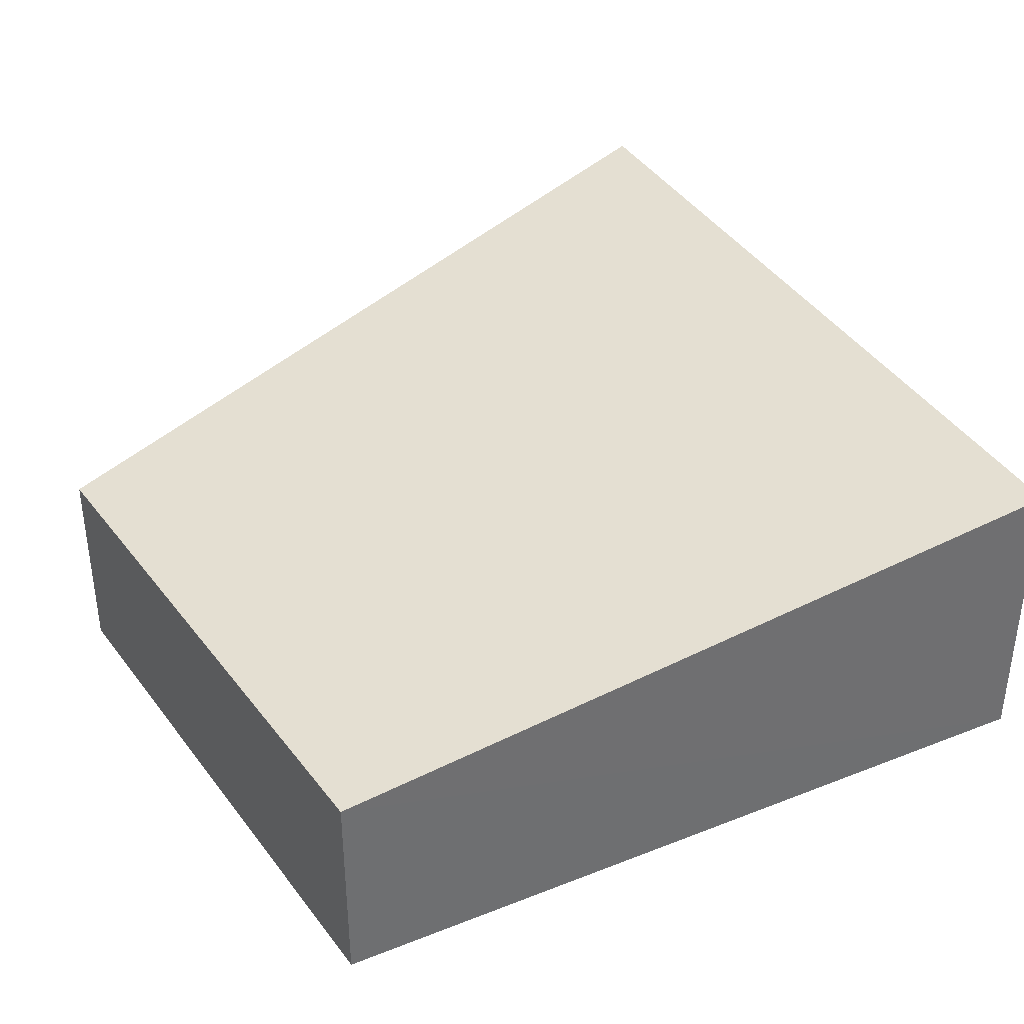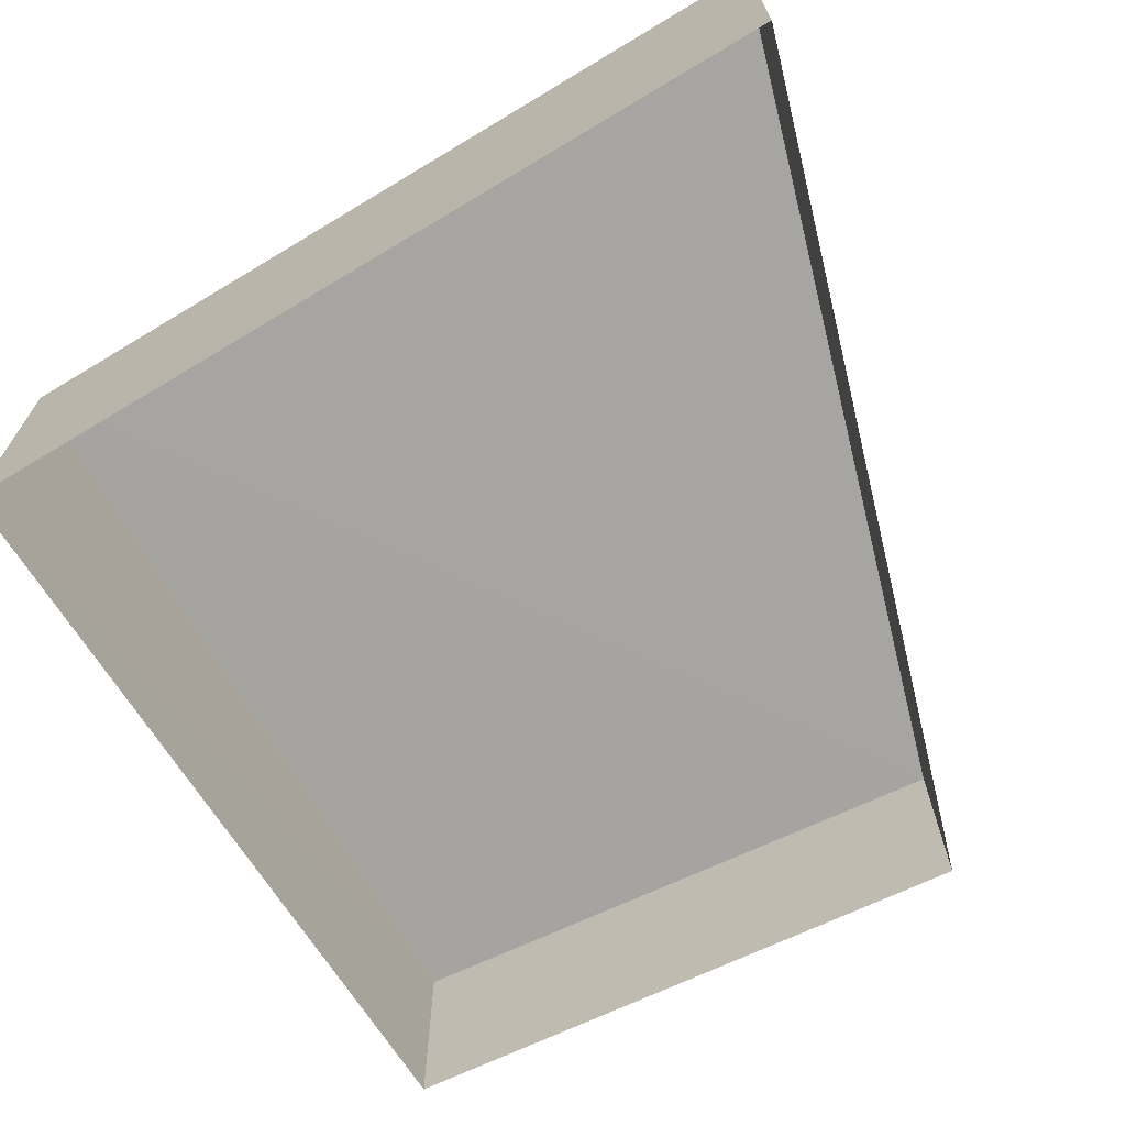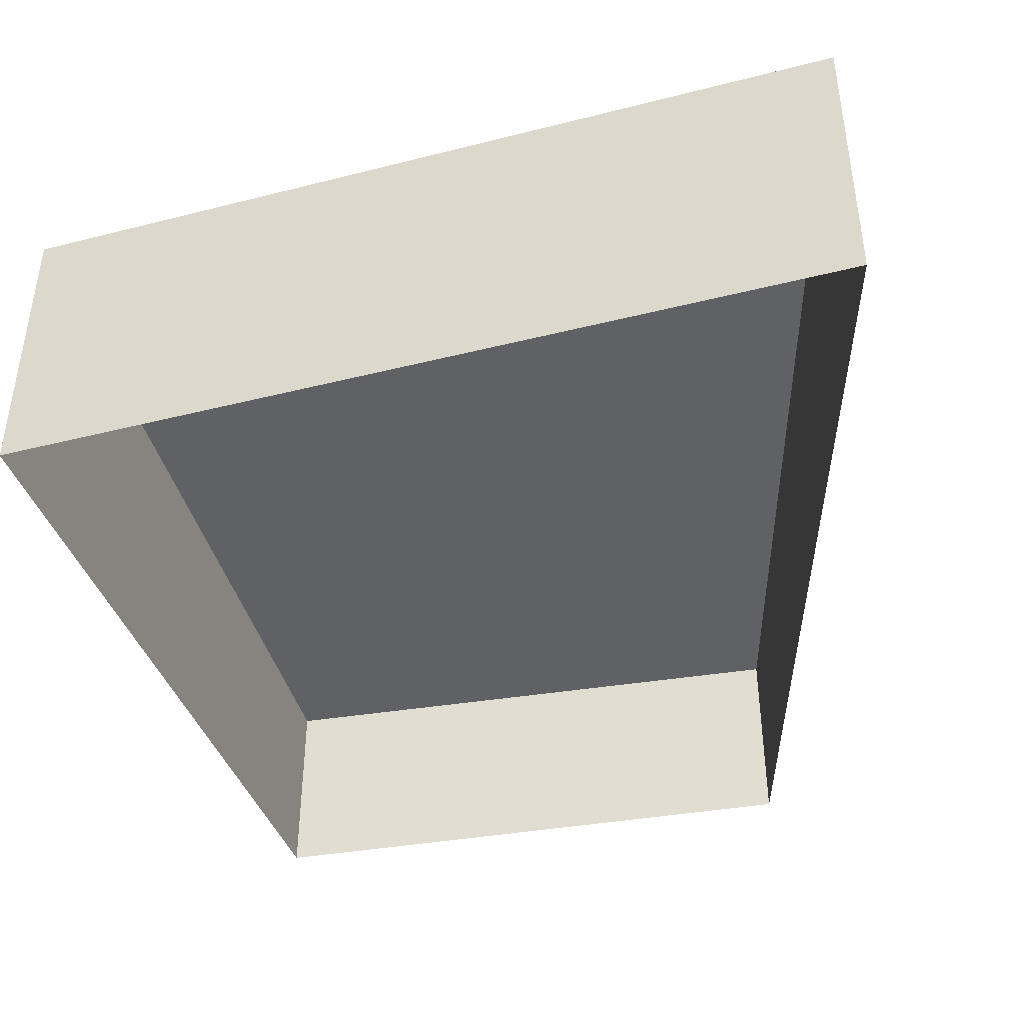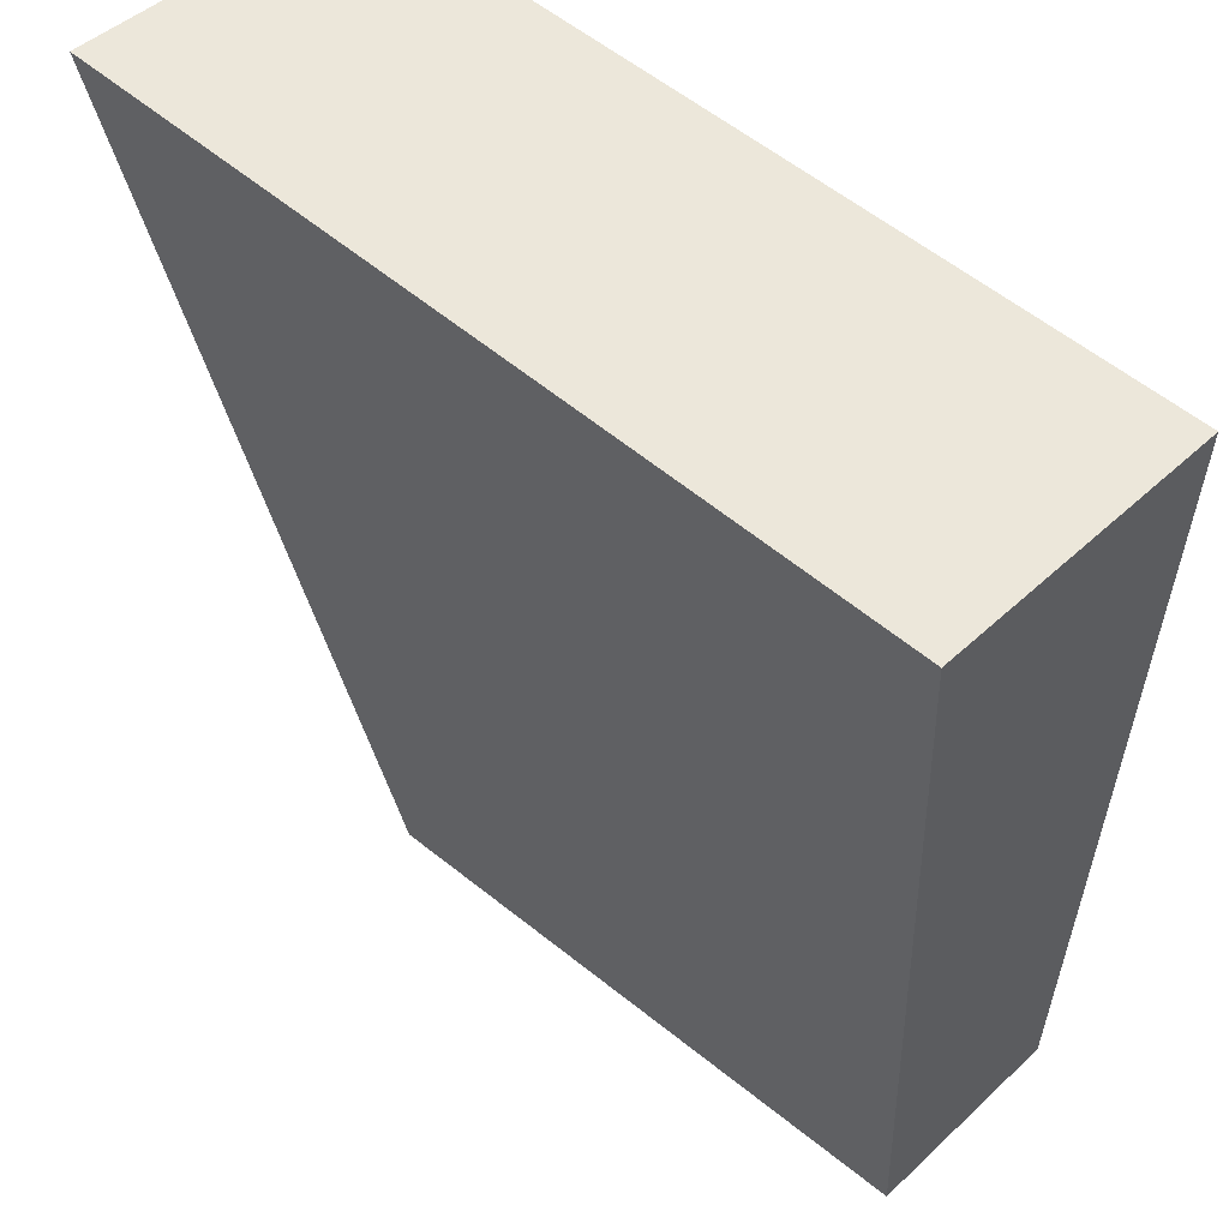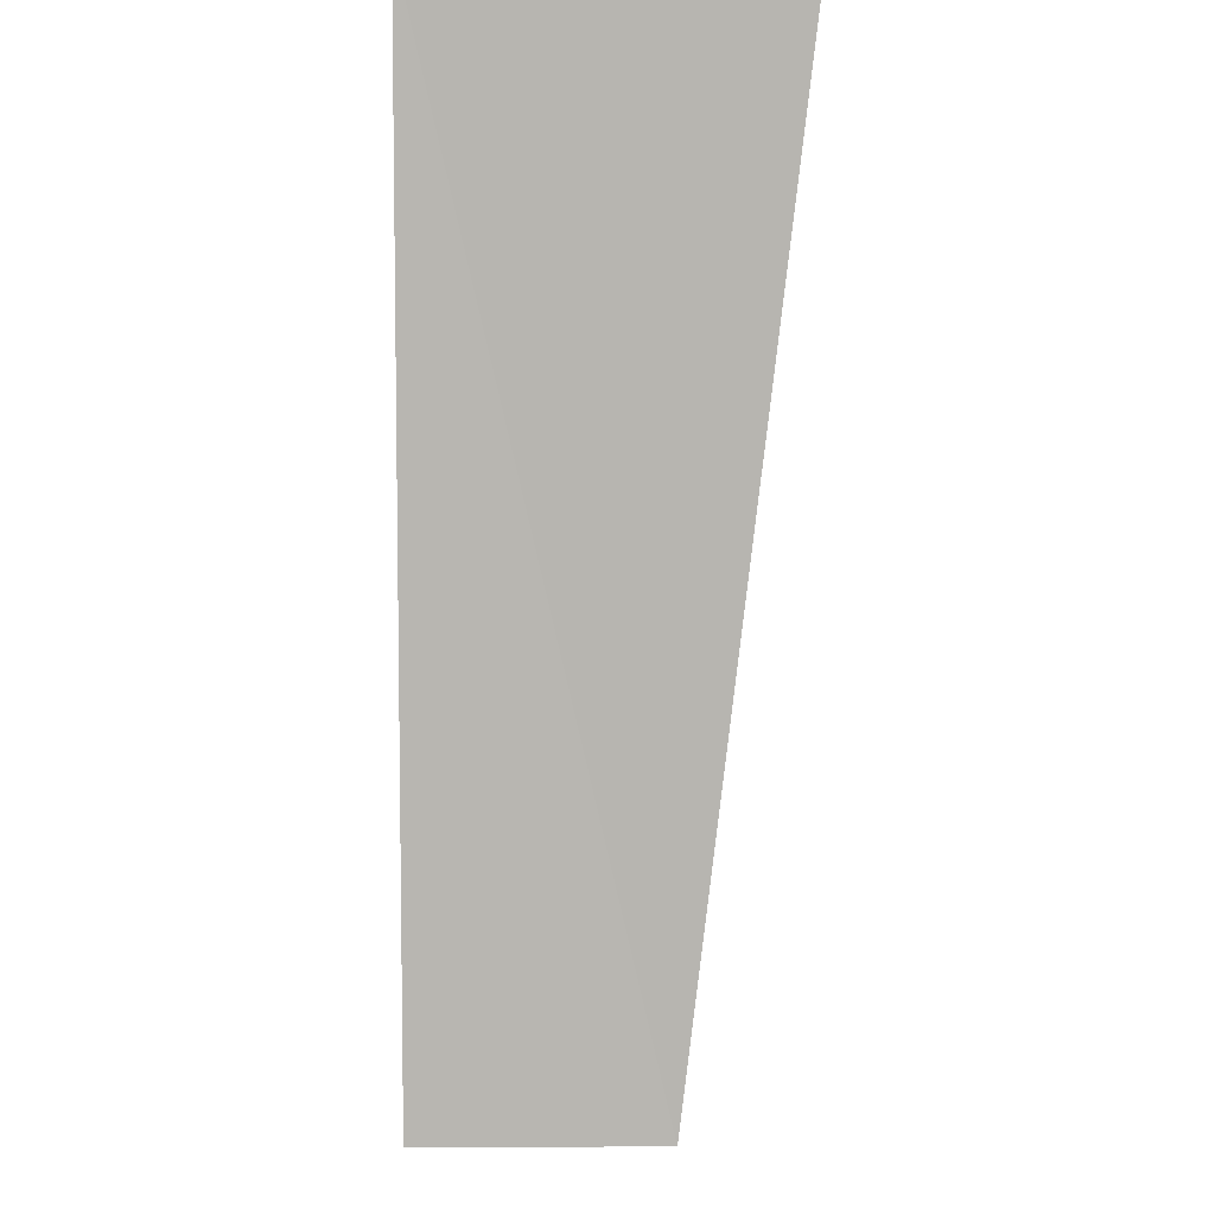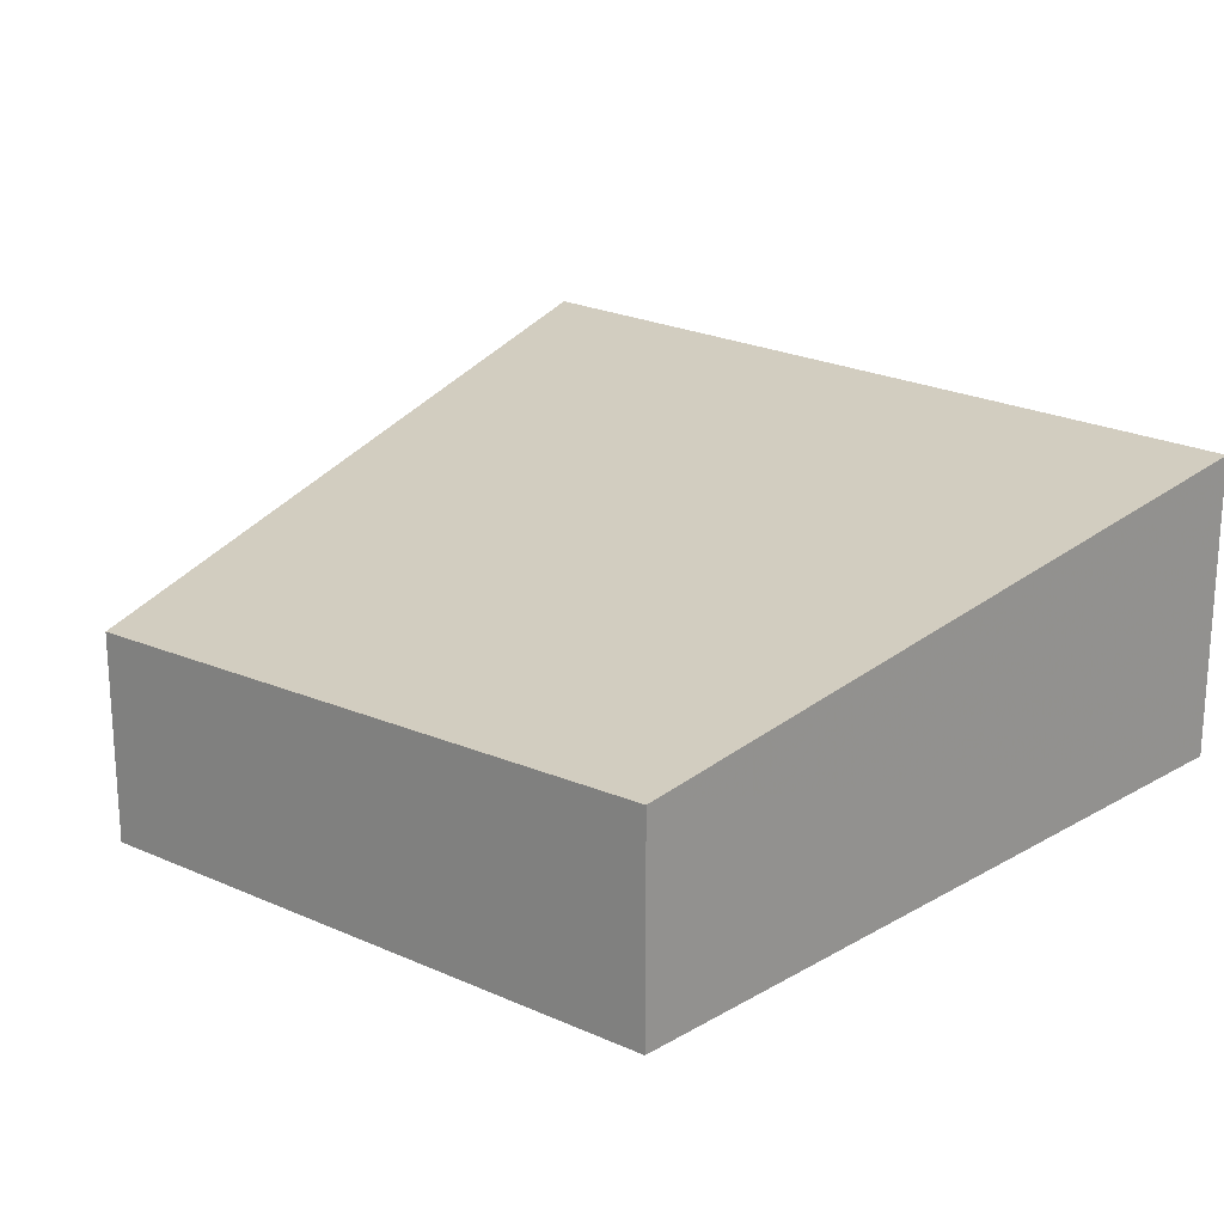
<metadata>
{"format":"obj","ext":"obj","renderer":"f3d","projection":"perspective","resolution":1024,"background":"white","views":[{"elev":37.3,"azim":59.1,"up":"+Z"},{"elev":-68.2,"azim":-152.4,"up":"+Z"},{"elev":-41.2,"azim":-166.6,"up":"+Z"},{"elev":45.9,"azim":43.4,"up":"+Y"},{"elev":-5.2,"azim":-90.2,"up":"+Y"},{"elev":20.8,"azim":40.2,"up":"+Z"}]}
</metadata>
<code>
v -3.141e+05 4.154e+04 48.3
v -3.141e+05 4.155e+04 48.31
v -3.141e+05 4.154e+04 48.3
v -3.141e+05 4.154e+04 48.3
v -3.141e+05 4.154e+04 49.64
v -3.141e+05 4.154e+04 49.68
v -3.141e+05 4.154e+04 50.3
v -3.141e+05 4.155e+04 50.3
f 1 2 3
f 4 1 3
f 5 6 7
f 8 5 7
f 7 3 2
f 8 7 2
f 6 4 3
f 7 6 3
f 5 1 4
f 6 5 4
f 5 2 1
f 5 8 2

</code>
